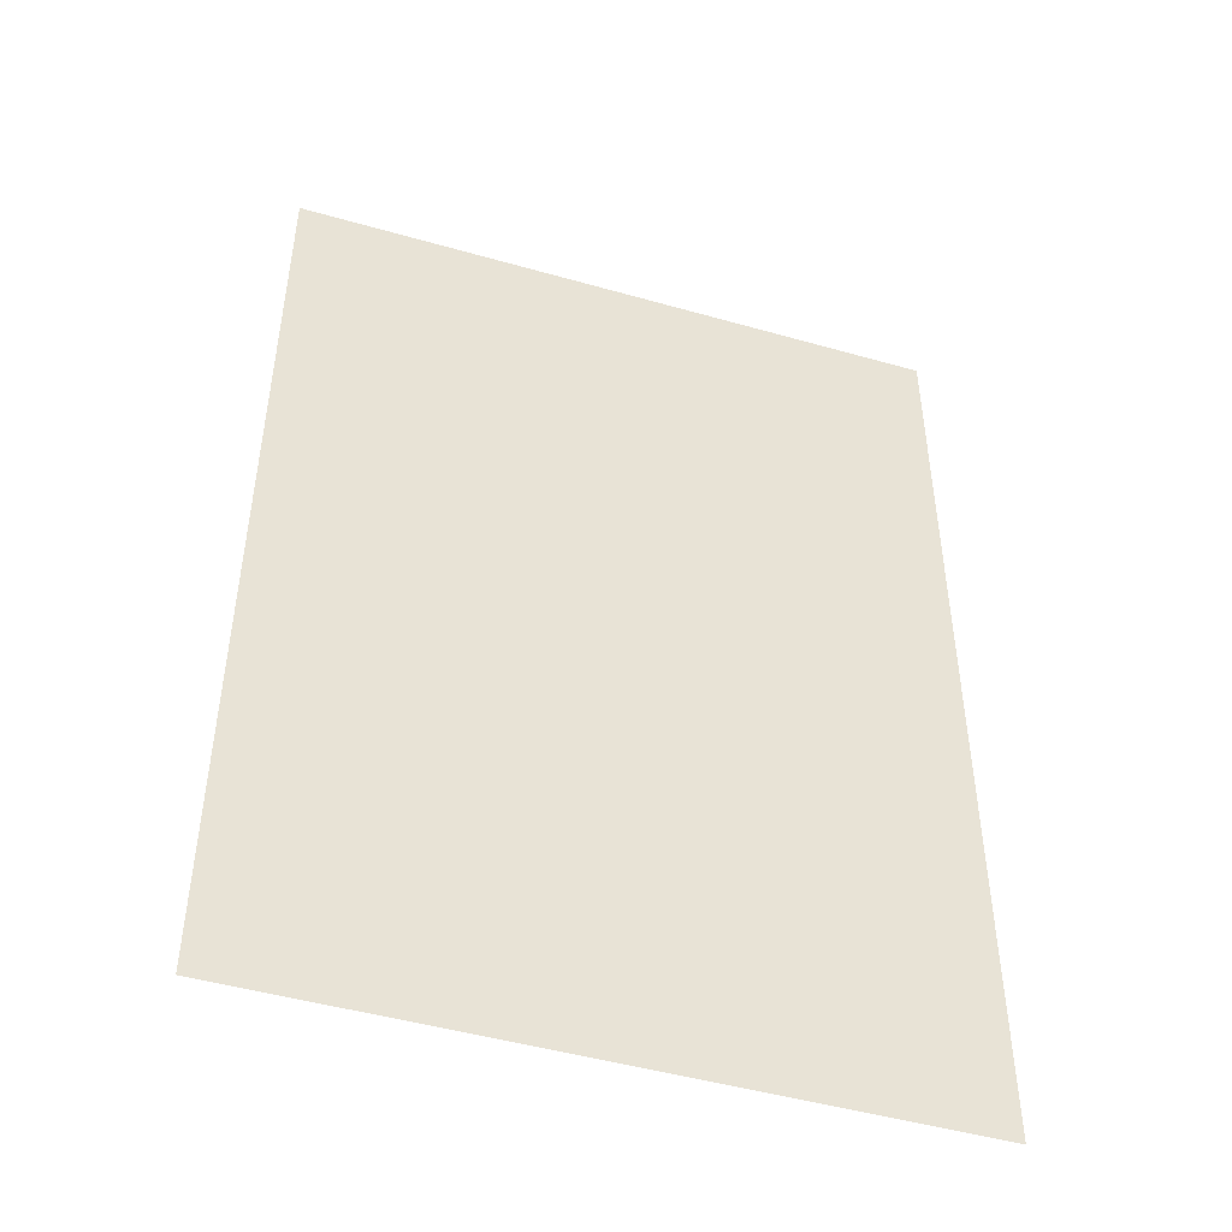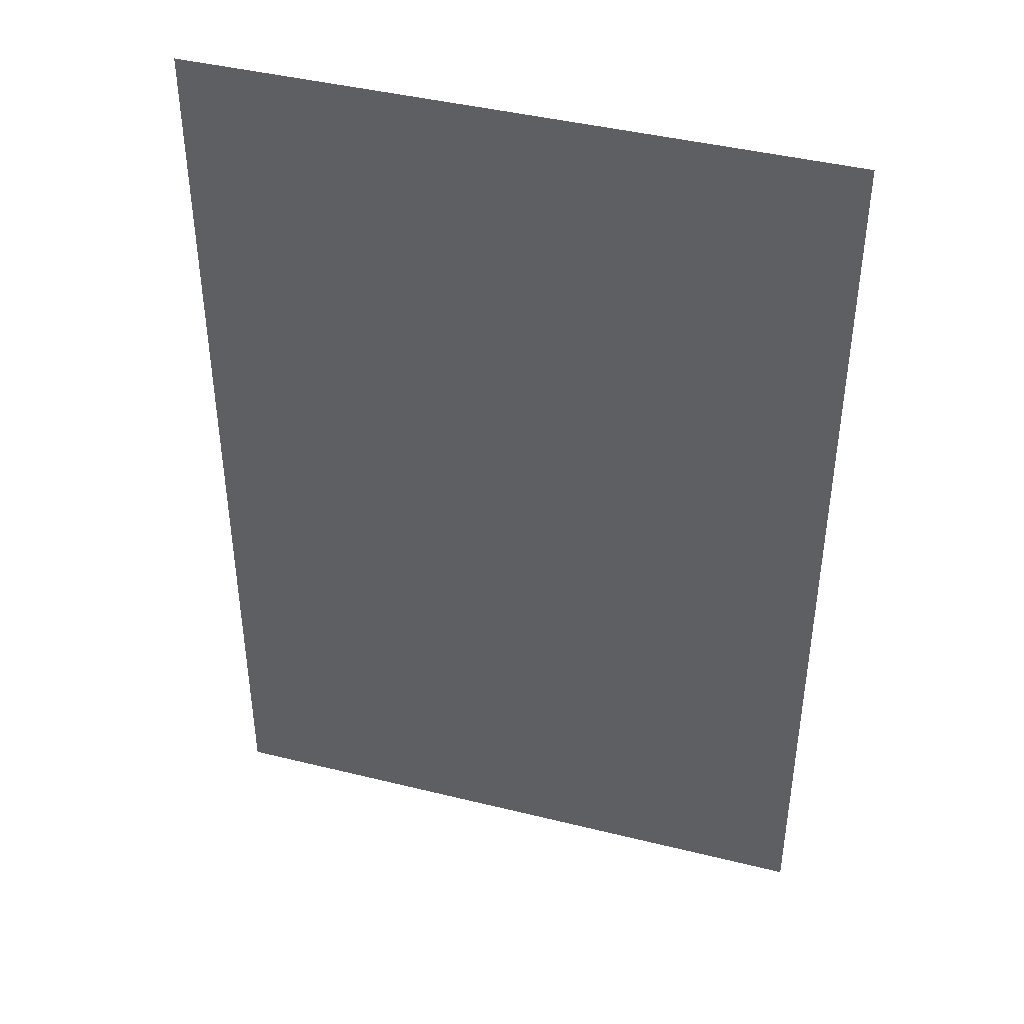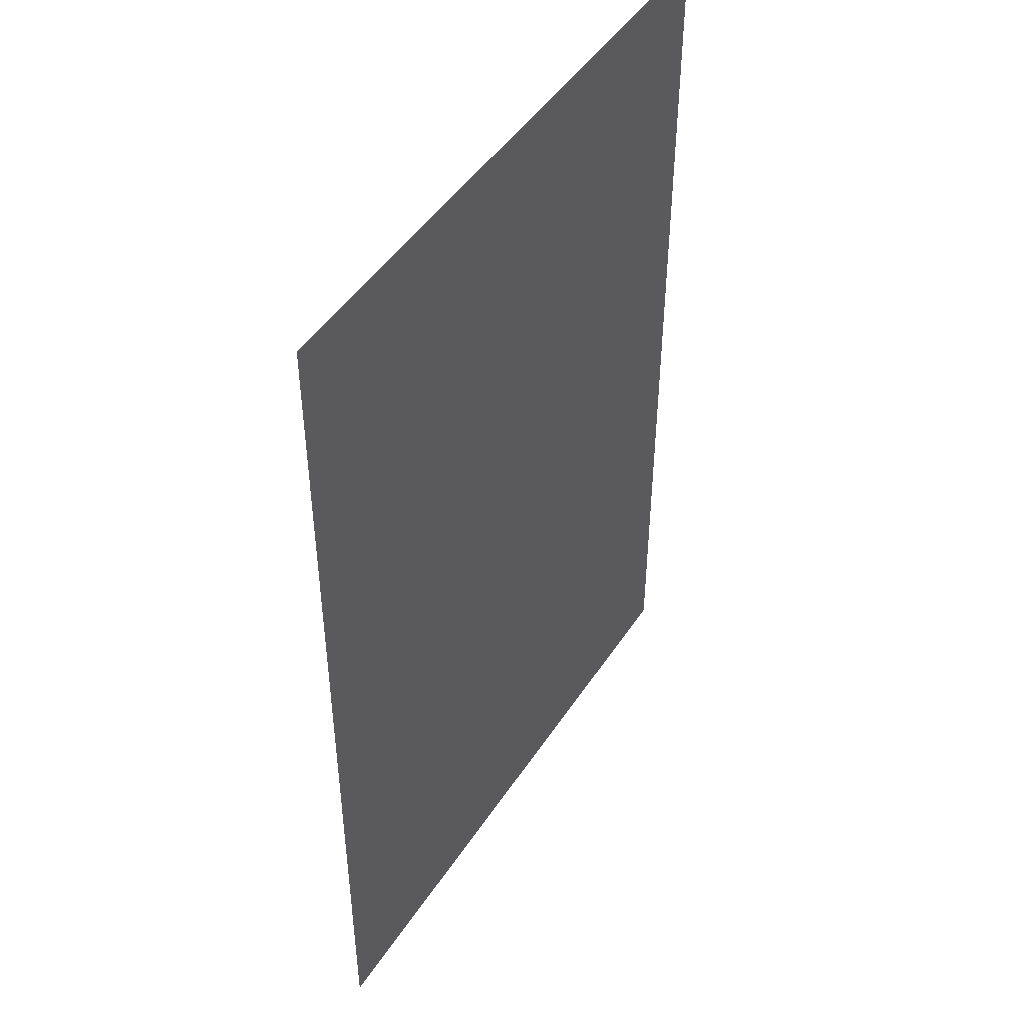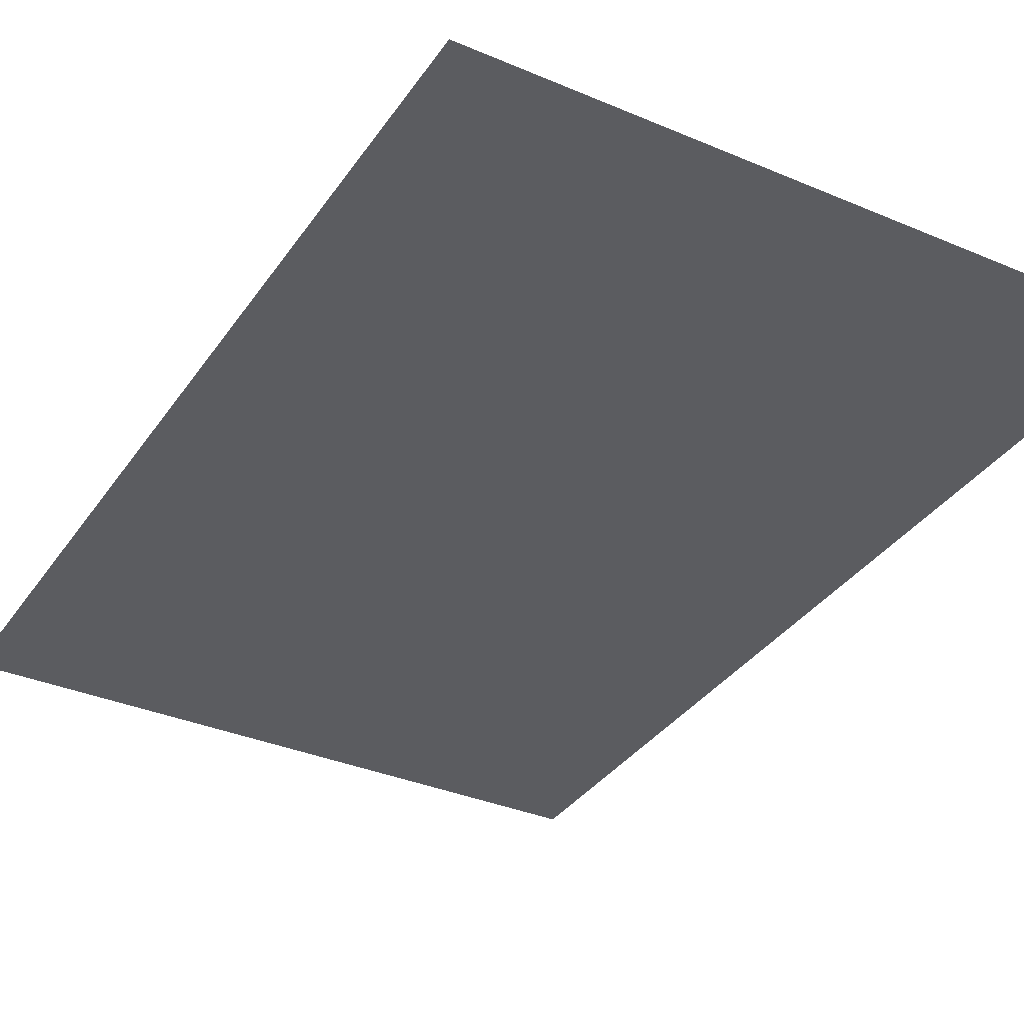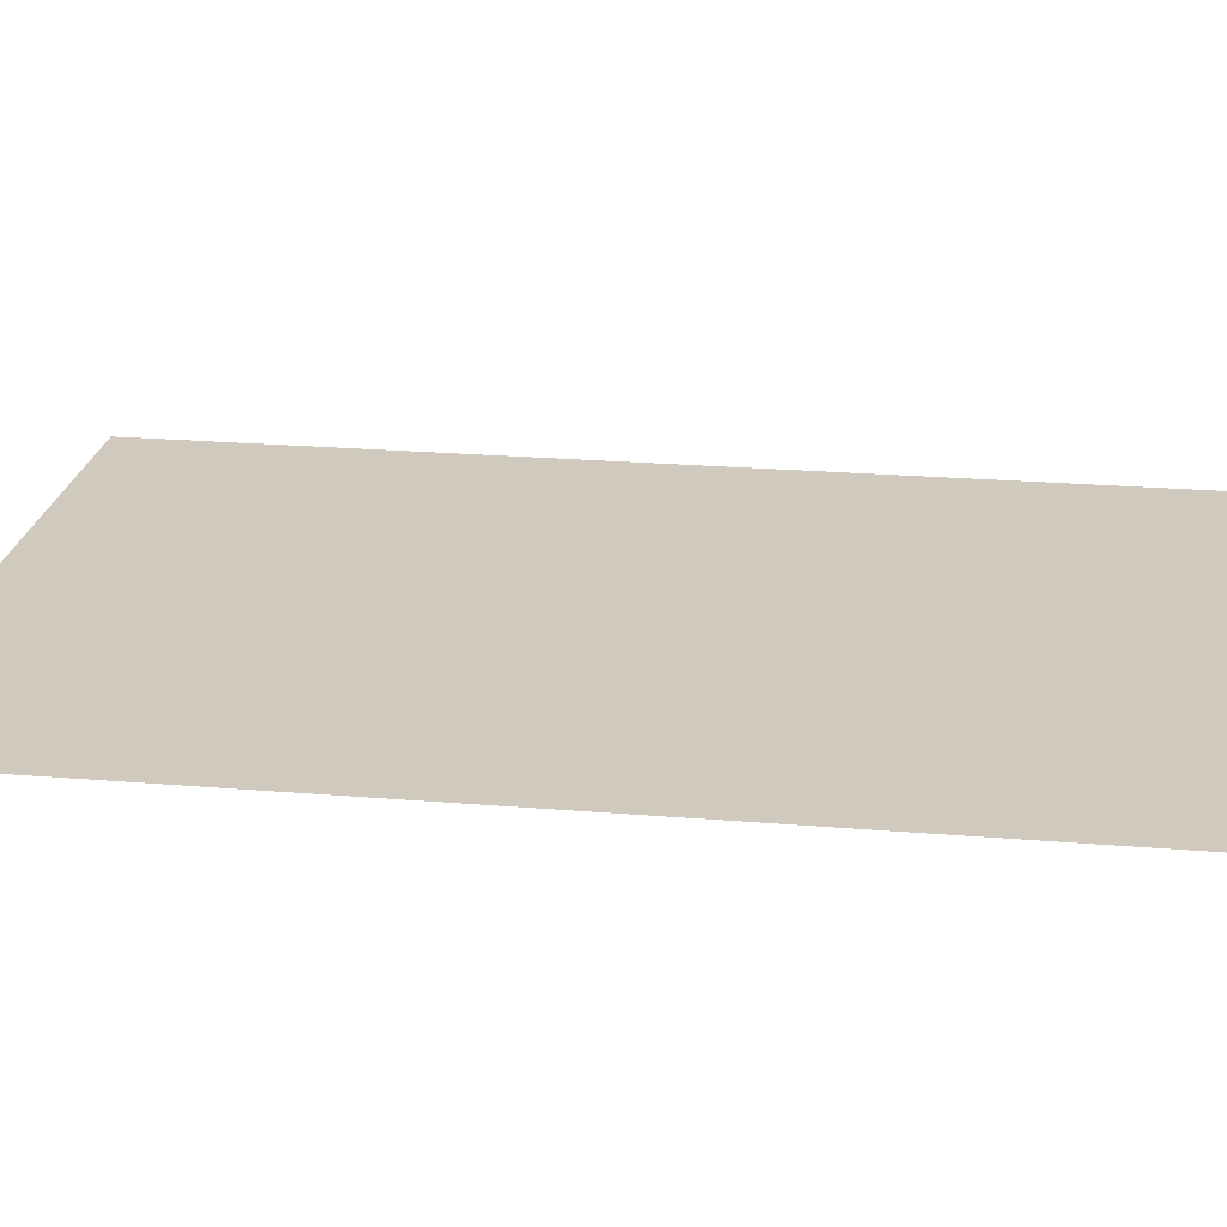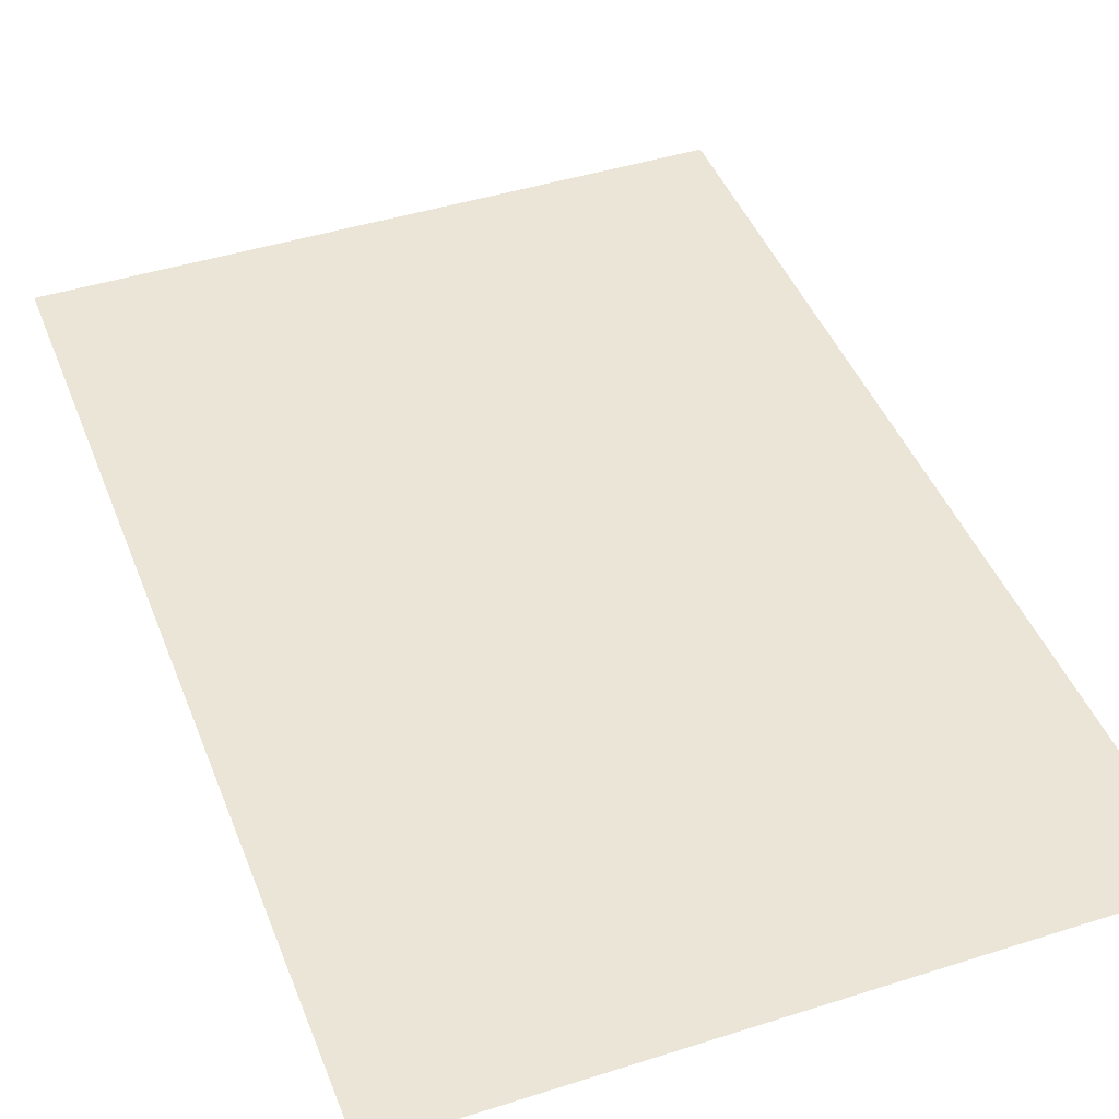
<metadata>
{"format":"obj","ext":"obj","renderer":"f3d","projection":"perspective","resolution":1024,"background":"white","views":[{"elev":-47.6,"azim":-17.8,"up":"+Y"},{"elev":42.5,"azim":-163.5,"up":"+Y"},{"elev":47.0,"azim":121.6,"up":"+Y"},{"elev":-34.8,"azim":-29.6,"up":"+Z"},{"elev":23.0,"azim":-81.9,"up":"+Z"},{"elev":44.1,"azim":159.5,"up":"+Z"}]}
</metadata>
<code>
g FadeQuad
v 500 -743.1 8.548e-06
v -500.1 -743.1 -8.544e-06
v 500 743.1 8.548e-06
v -500.1 743.1 -8.544e-06
g FadeQuad_0
f 3 2 1
f 4 2 3

</code>
